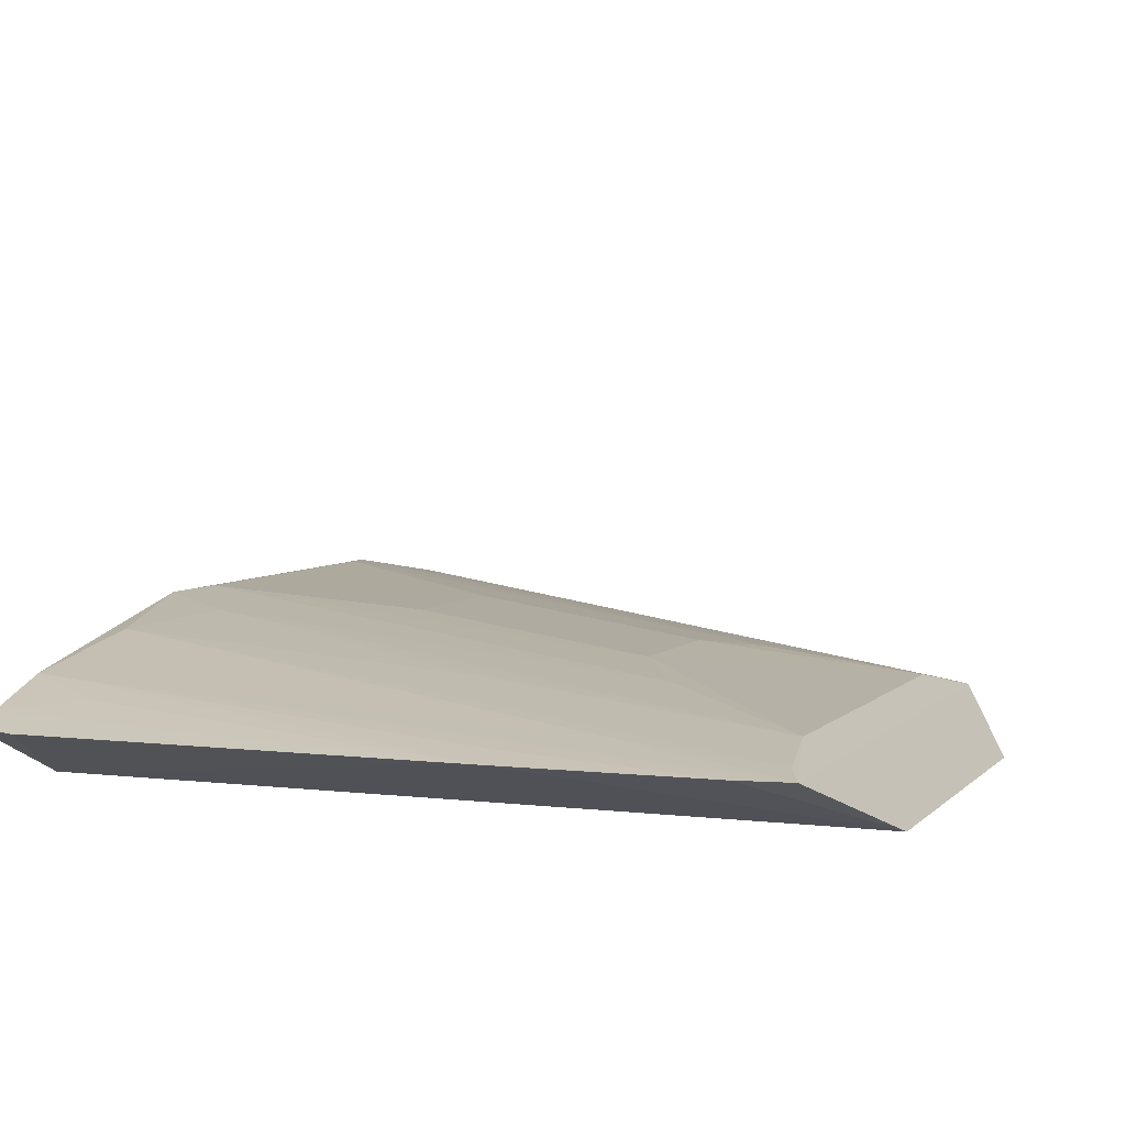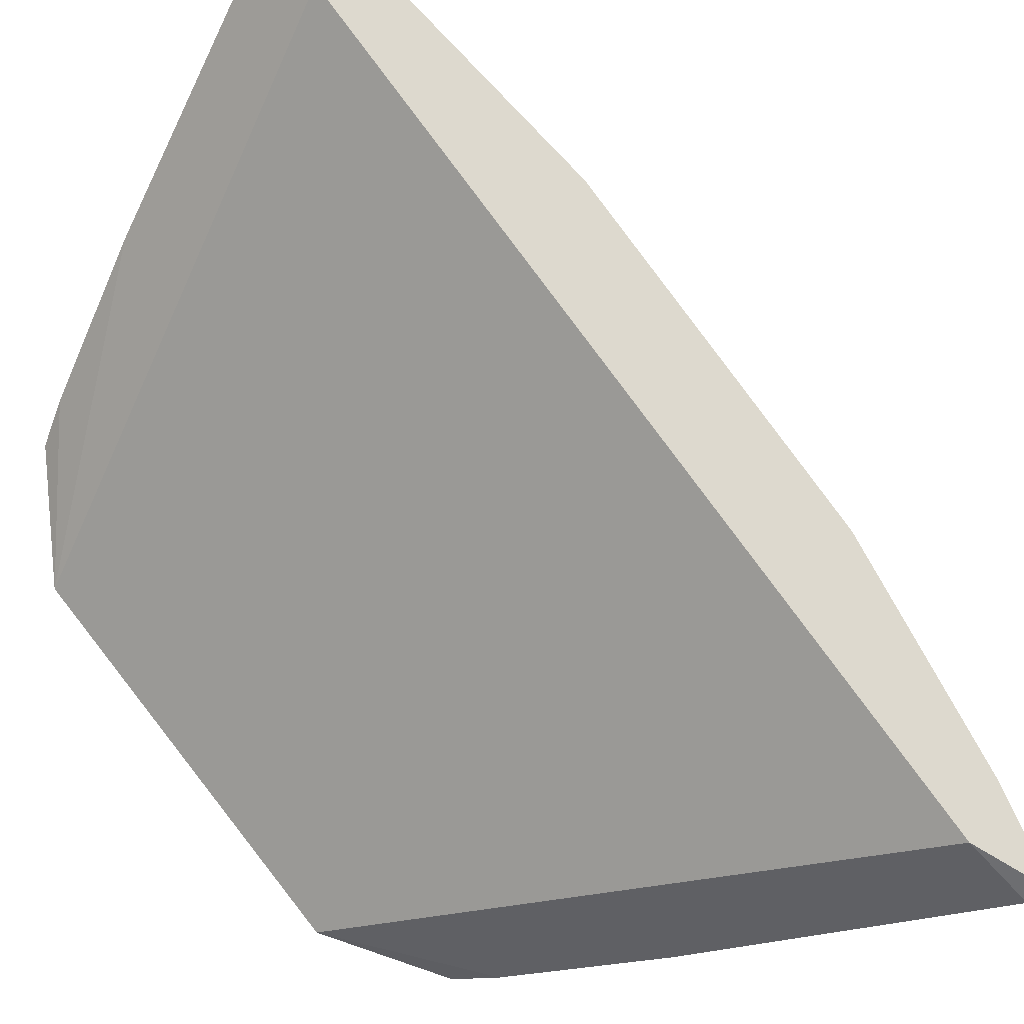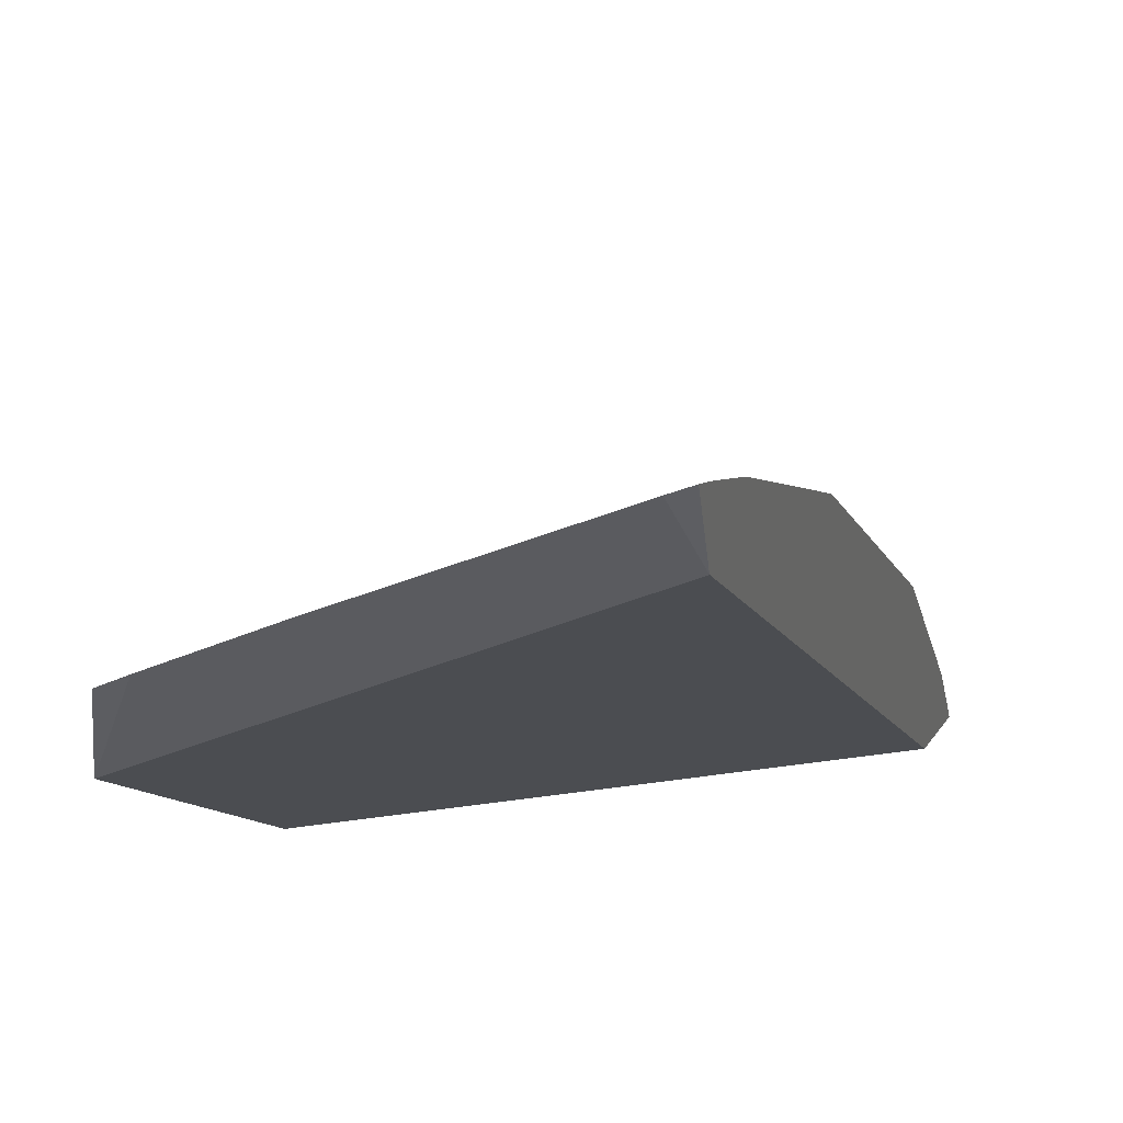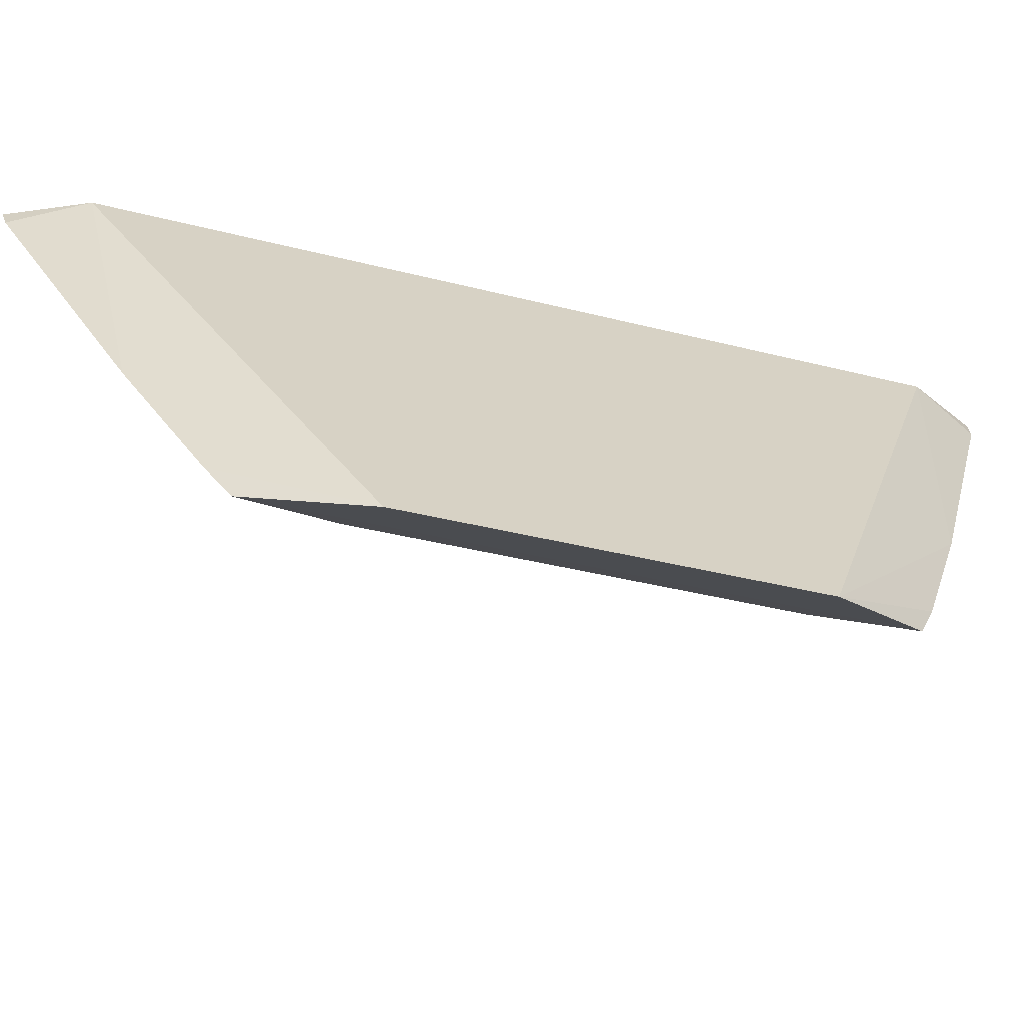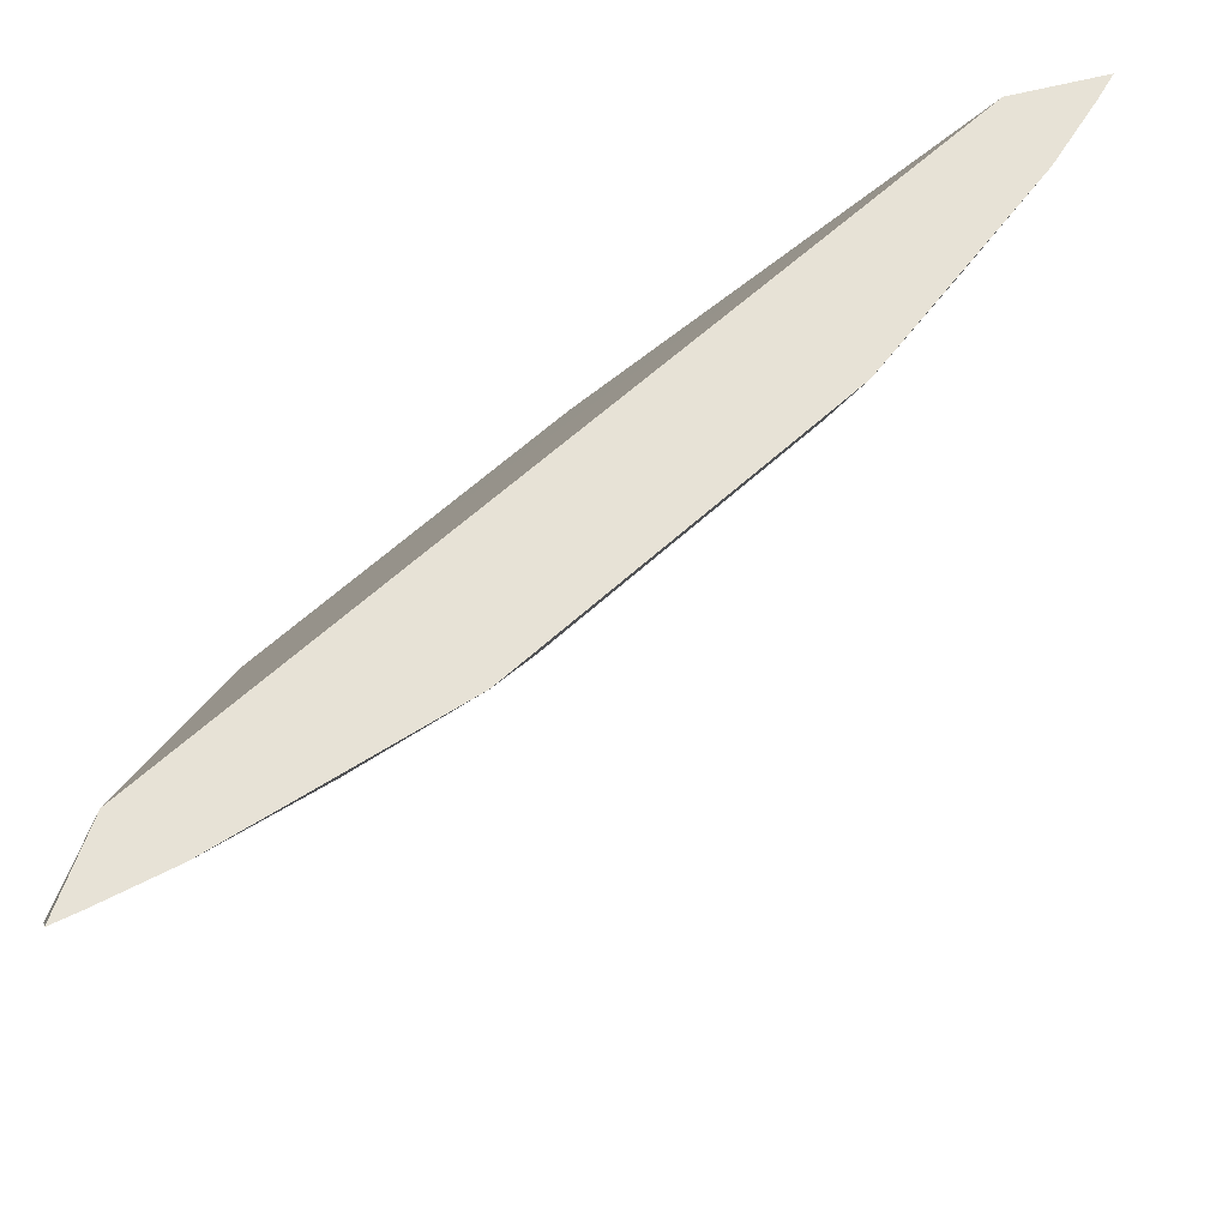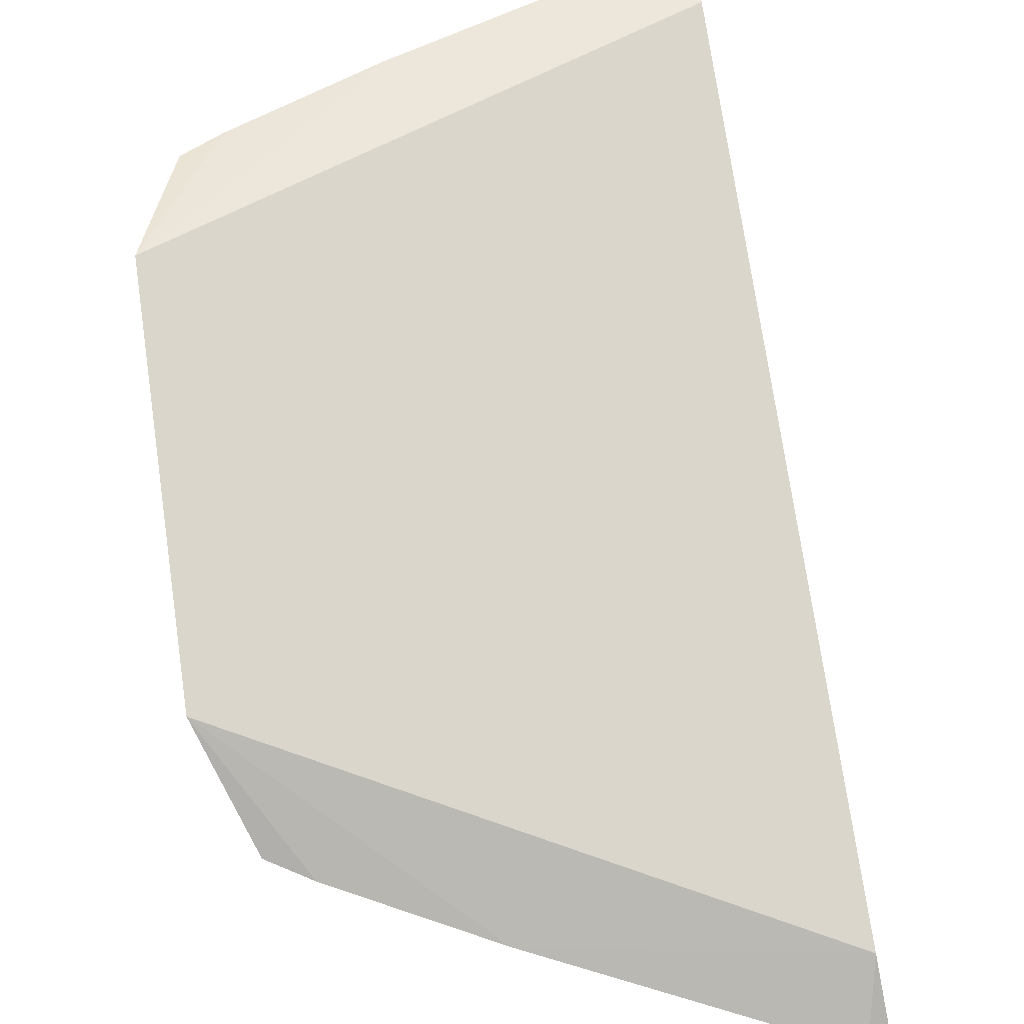
<metadata>
{"format":"obj","ext":"obj","renderer":"f3d","projection":"perspective","resolution":1024,"background":"white","views":[{"elev":-44.3,"azim":-62.2,"up":"+Z"},{"elev":-27.1,"azim":149.0,"up":"+Z"},{"elev":36.0,"azim":113.4,"up":"+Z"},{"elev":-38.2,"azim":117.1,"up":"+Y"},{"elev":63.7,"azim":-87.4,"up":"+Y"},{"elev":-60.4,"azim":101.7,"up":"+Z"}]}
</metadata>
<code>
v -38.68 -18.03 73.42
v -38.37 -38.23 60.27
v -53.14 -41.53 40.07
v -73.43 -18.03 38.67
v -62.95 -18.59 53.59
v -69.32 -18.03 39.93
v -40.08 -41.54 53.14
v -52.14 -18.03 64.56
v -56.54 -39.39 42.6
v -64.77 -31.66 38.23
v -39.93 -18.03 69.32
v -47.47 -18.65 67.65
v -64.58 -18.03 52.12
v -50.3 -32.9 54.95
v -42.62 -39.39 56.52
v -58.96 -40.01 38.53
v -72.93 -19.03 38.4
v -38.42 -19.03 72.91
v -42.91 -18.03 71.05
v -67.66 -18.64 47.45
v -56.47 -34.5 47.18
v -53.52 -24.95 58.17
v -38.53 -40.01 58.97
v -47.17 -34.5 56.48
v -50.42 -20.13 64.4
v -60.28 -38.23 38.35
v -72.76 -18.03 39.91
v -38.22 -31.66 64.77
v -39.75 -18.71 72.42
v -58.43 -39.63 39.71
v -64.4 -20.13 50.44
v -54.94 -32.91 50.31
v -53.61 -18.59 62.93
v -39.73 -39.63 58.42
v -45.65 -29.7 61.17
v -71.02 -18.03 42.94
v -39.5 -31.31 64.23
v -39.93 -18.03 72.76
v -41.16 -20.17 70.65
v -61.1 -34.5 41
v -61.13 -29.7 45.7
v -58.16 -24.94 53.53
v -64.25 -31.31 39.48
v -70.66 -20.17 41.14
f 10 6 3
f 11 7 3
f 11 3 6
f 13 5 8
f 16 3 7
f 16 15 9
f 17 4 6
f 17 6 10
f 18 11 1
f 19 8 12
f 21 5 13
f 23 7 2
f 23 19 12
f 23 2 19
f 23 16 7
f 23 15 16
f 24 14 15
f 25 12 8
f 25 24 15
f 25 8 24
f 26 10 3
f 26 3 16
f 27 17 10
f 27 4 17
f 27 6 4
f 28 2 7
f 28 7 11
f 28 11 18
f 29 28 18
f 30 16 9
f 31 13 20
f 31 21 13
f 31 9 21
f 32 5 21
f 32 14 22
f 32 21 9
f 32 15 14
f 32 9 15
f 33 8 5
f 33 5 22
f 33 24 8
f 33 22 14
f 33 14 24
f 34 23 12
f 34 12 15
f 34 15 23
f 35 25 15
f 35 15 12
f 35 12 25
f 36 20 13
f 36 13 8
f 36 8 19
f 36 1 11
f 36 11 6
f 36 6 27
f 36 26 16
f 37 28 19
f 37 19 2
f 37 2 28
f 38 36 19
f 38 1 36
f 38 29 18
f 38 18 1
f 39 19 28
f 39 28 29
f 39 38 19
f 39 29 38
f 40 30 20
f 40 16 30
f 40 36 16
f 40 20 36
f 41 31 20
f 41 9 31
f 41 30 9
f 41 20 30
f 42 32 22
f 42 22 5
f 42 5 32
f 43 36 10
f 43 10 26
f 43 26 36
f 44 36 27
f 44 27 10
f 44 10 36

</code>
